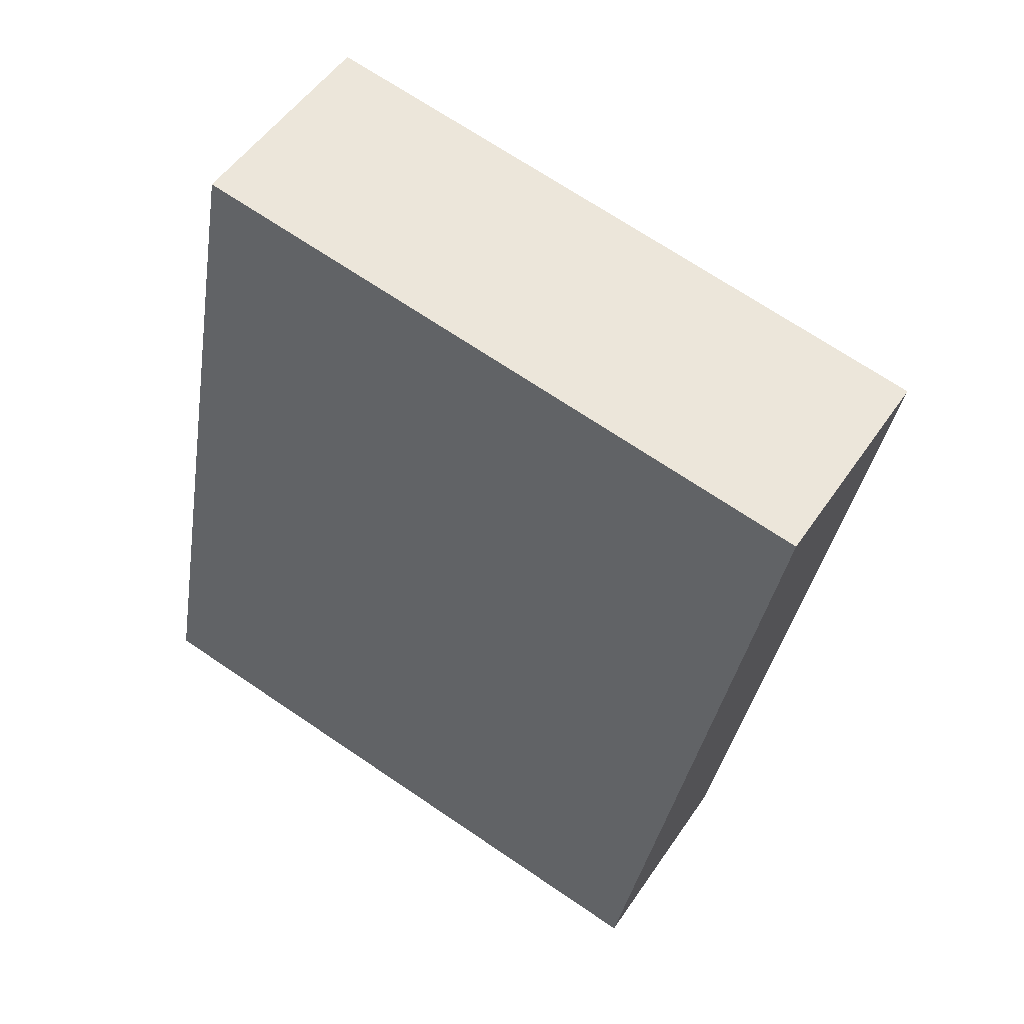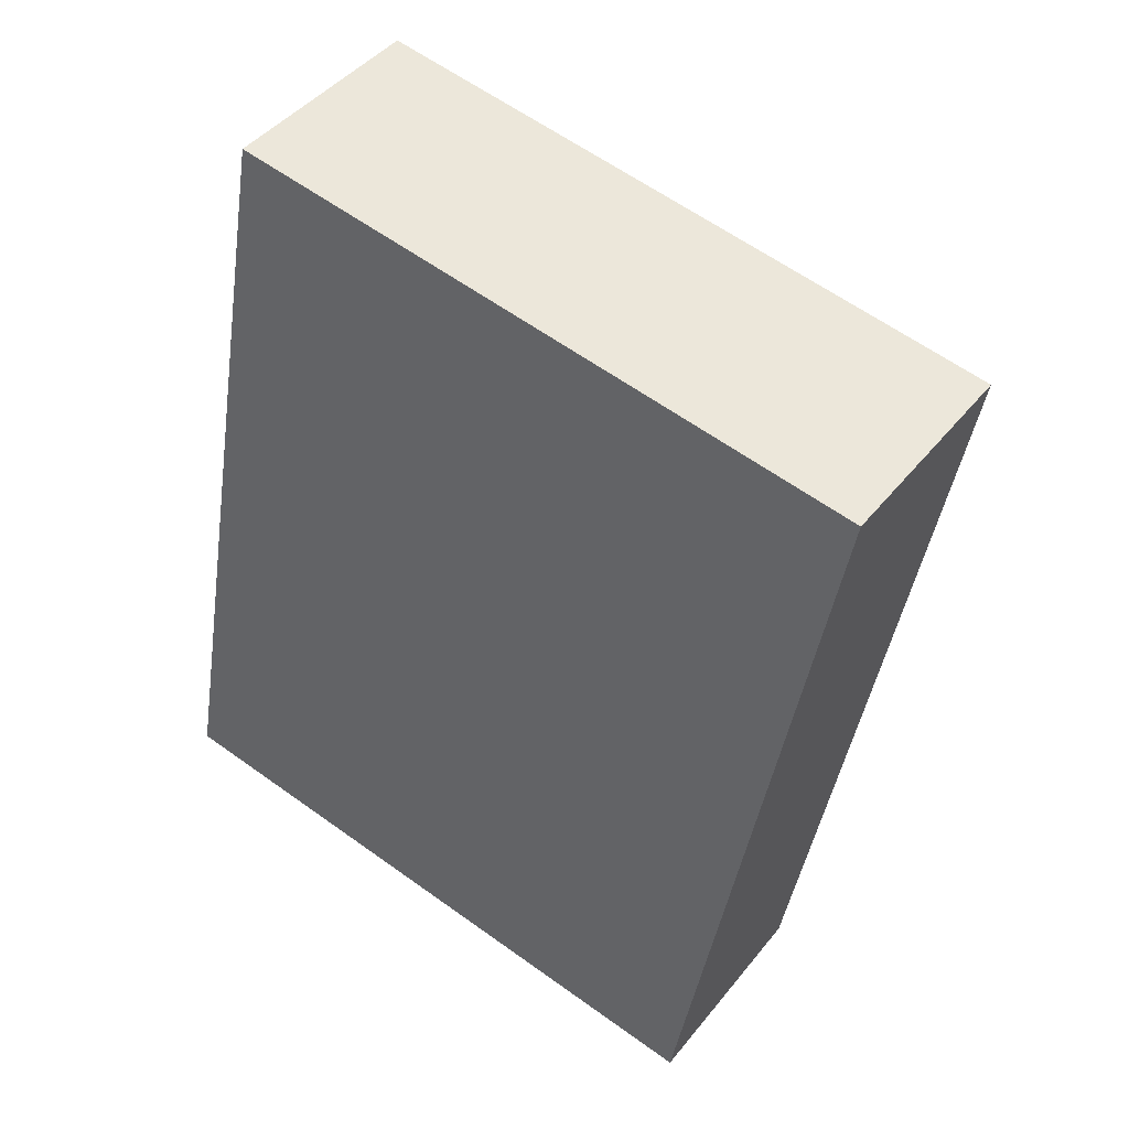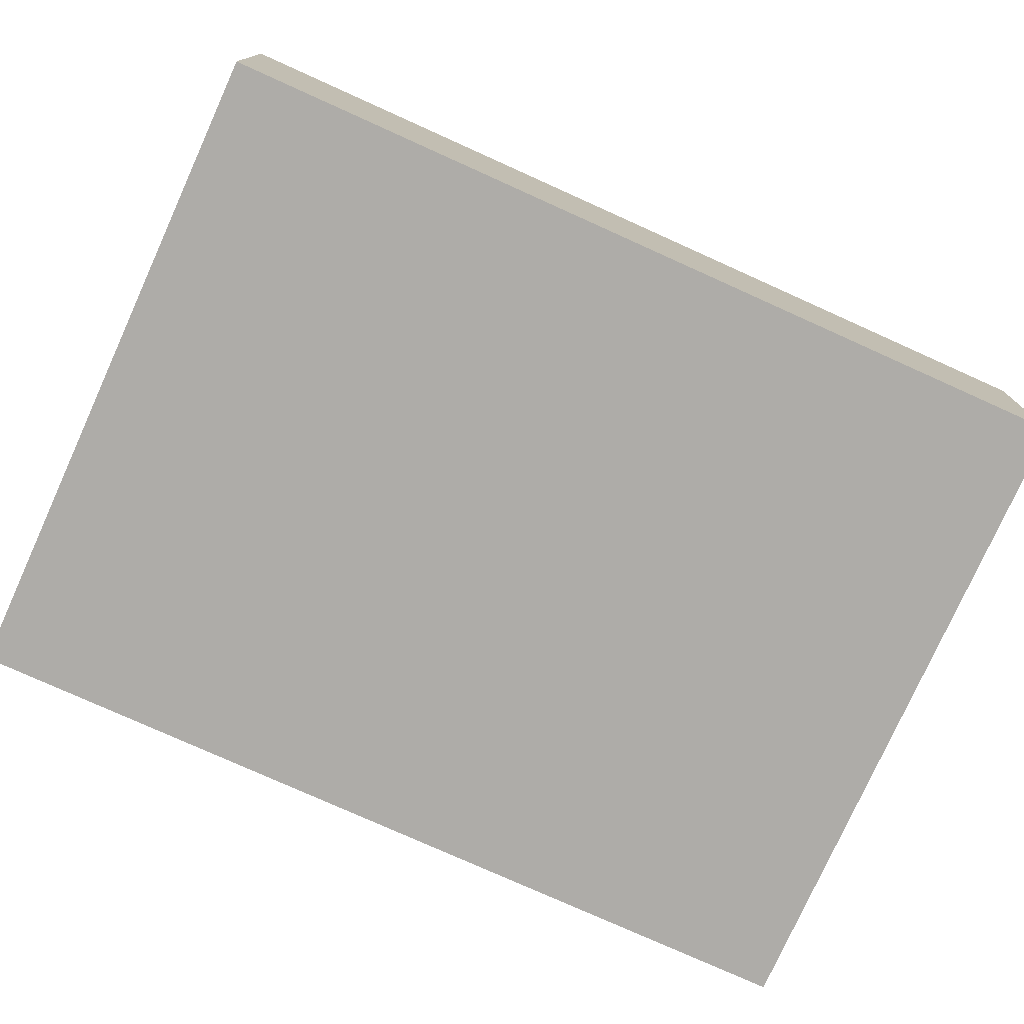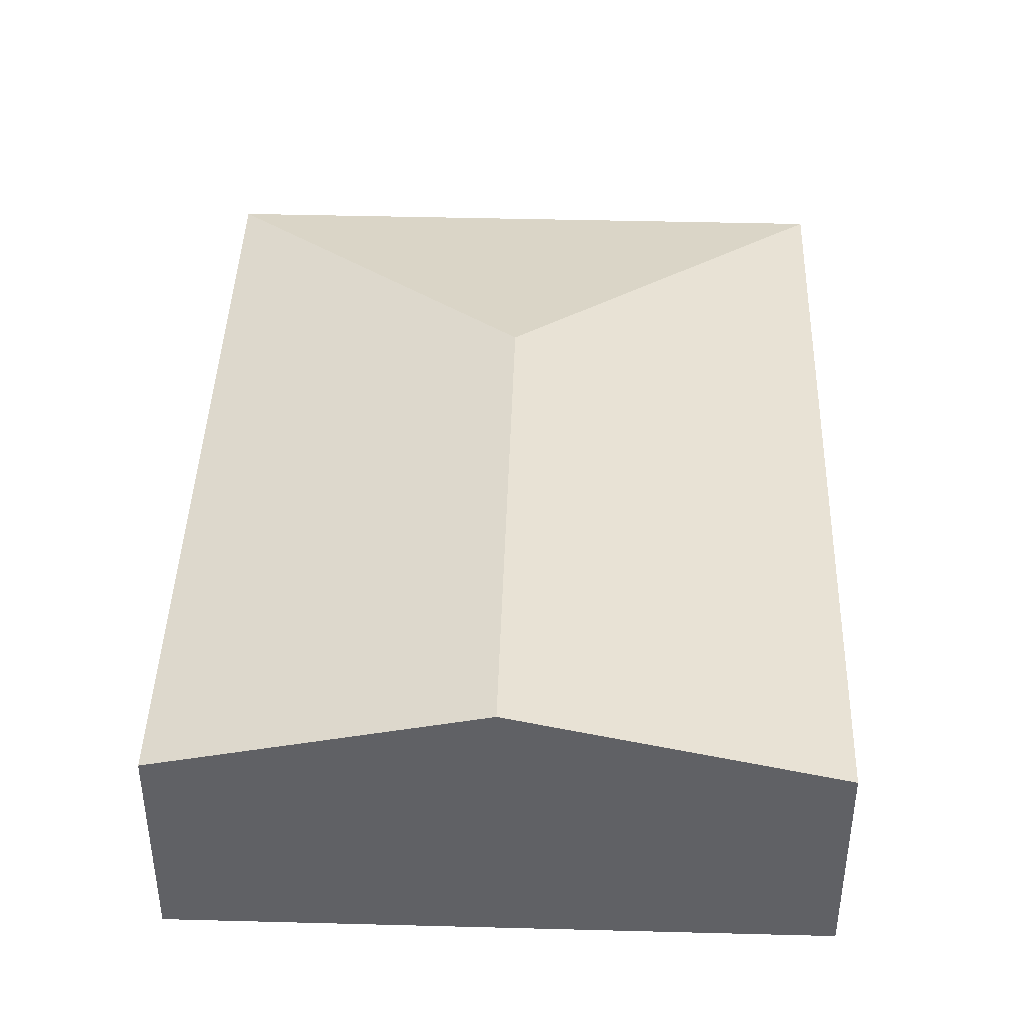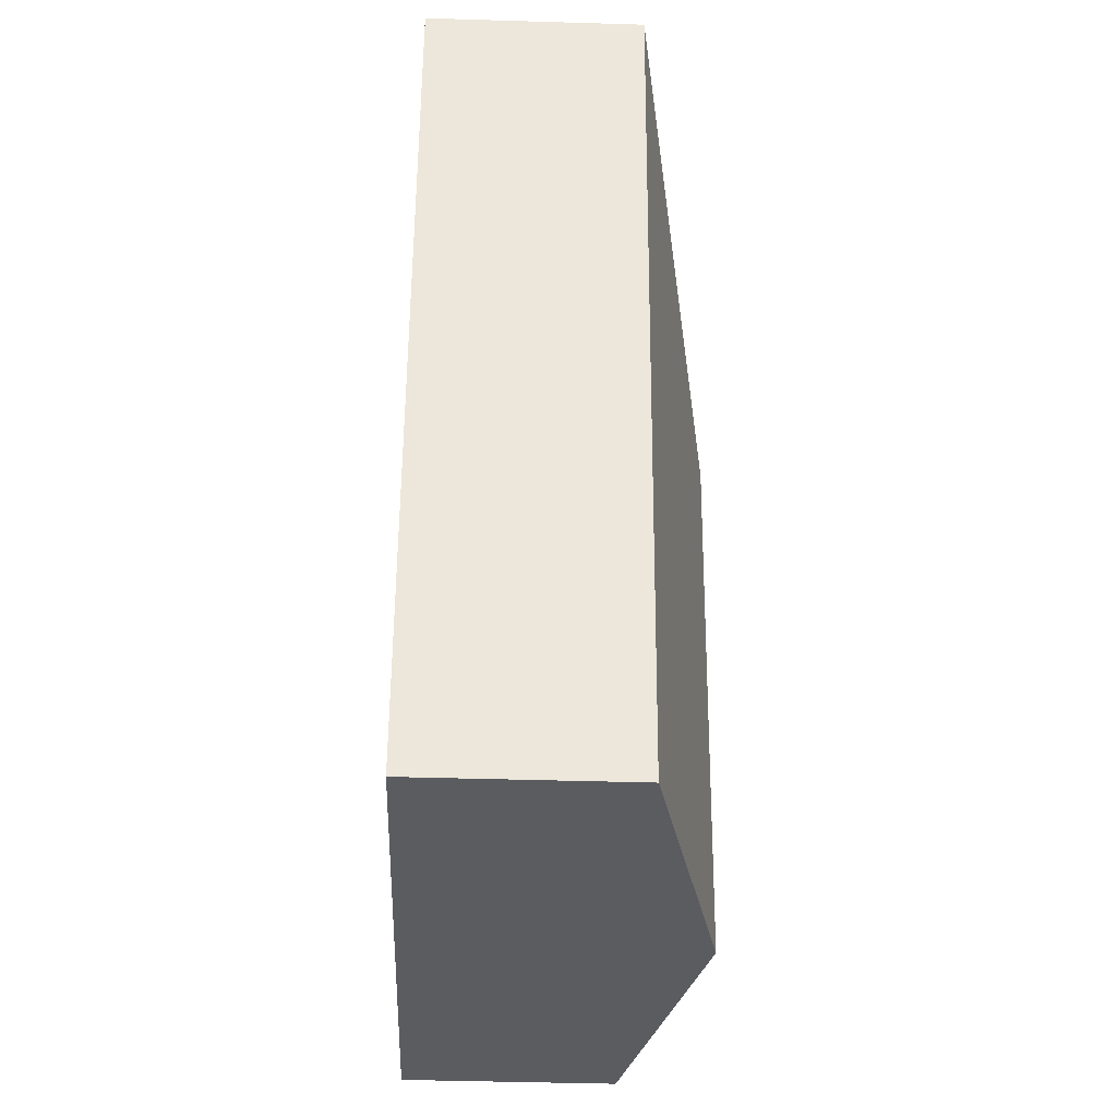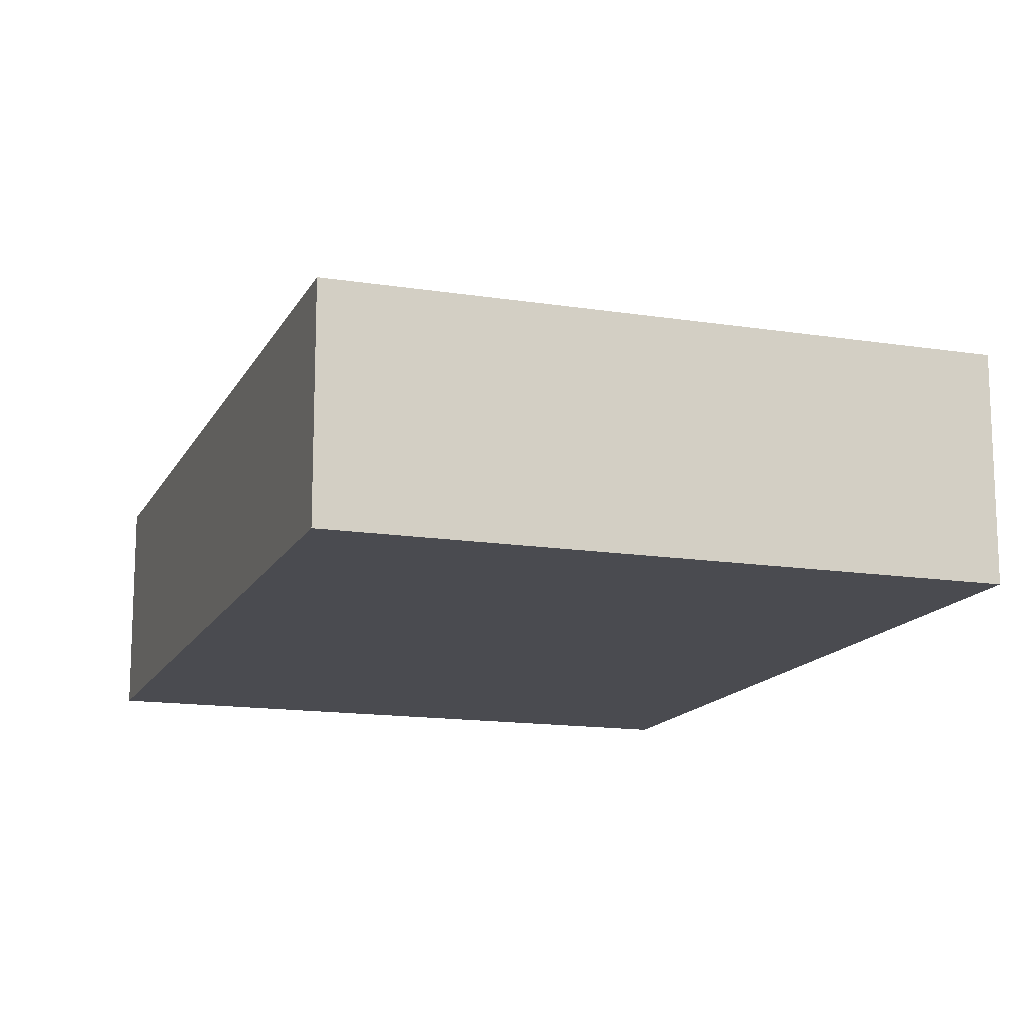
<metadata>
{"format":"obj","ext":"obj","renderer":"f3d","projection":"perspective","resolution":1024,"background":"white","views":[{"elev":51.0,"azim":32.8,"up":"+Z"},{"elev":43.2,"azim":35.2,"up":"+Z"},{"elev":-77.0,"azim":-104.1,"up":"+Y"},{"elev":42.0,"azim":-168.0,"up":"+Y"},{"elev":-44.0,"azim":88.0,"up":"+Z"},{"elev":-14.6,"azim":-8.7,"up":"+Y"}]}
</metadata>
<code>
v  10.73 3.198 6.632
v  6.01 4.288 6.91
v  11.46 3.198 10.7
v  9.237 3.199 -1.66
v  4.619 4.288 -0.83
v  2.221 3.198 12.36
v  1.492 3.198 8.301
v  0 3.198 1.958e-16
v  9.237 1.016e-16 -1.66
v  4.619 5.082e-17 -0.83
v  0 0 0
v  1.492 -5.083e-16 8.301
v  2.221 -7.568e-16 12.36
v  11.46 -6.551e-16 10.7
v  10.73 -4.061e-16 6.632
g defaultobject
f 1 2 3
f 2 1 4
f 2 4 5
f 2 6 3
f 7 5 8
f 5 7 2
f 2 7 6
f 9 5 4
f 5 9 10
f 5 10 8
f 8 10 11
f 11 7 8
f 7 11 12
f 7 12 6
f 6 12 13
f 13 3 6
f 3 13 14
f 1 9 4
f 9 1 15
f 15 1 3
f 15 3 14
f 12 14 13
f 14 12 11
f 14 11 15
f 15 11 10
f 15 10 9

</code>
